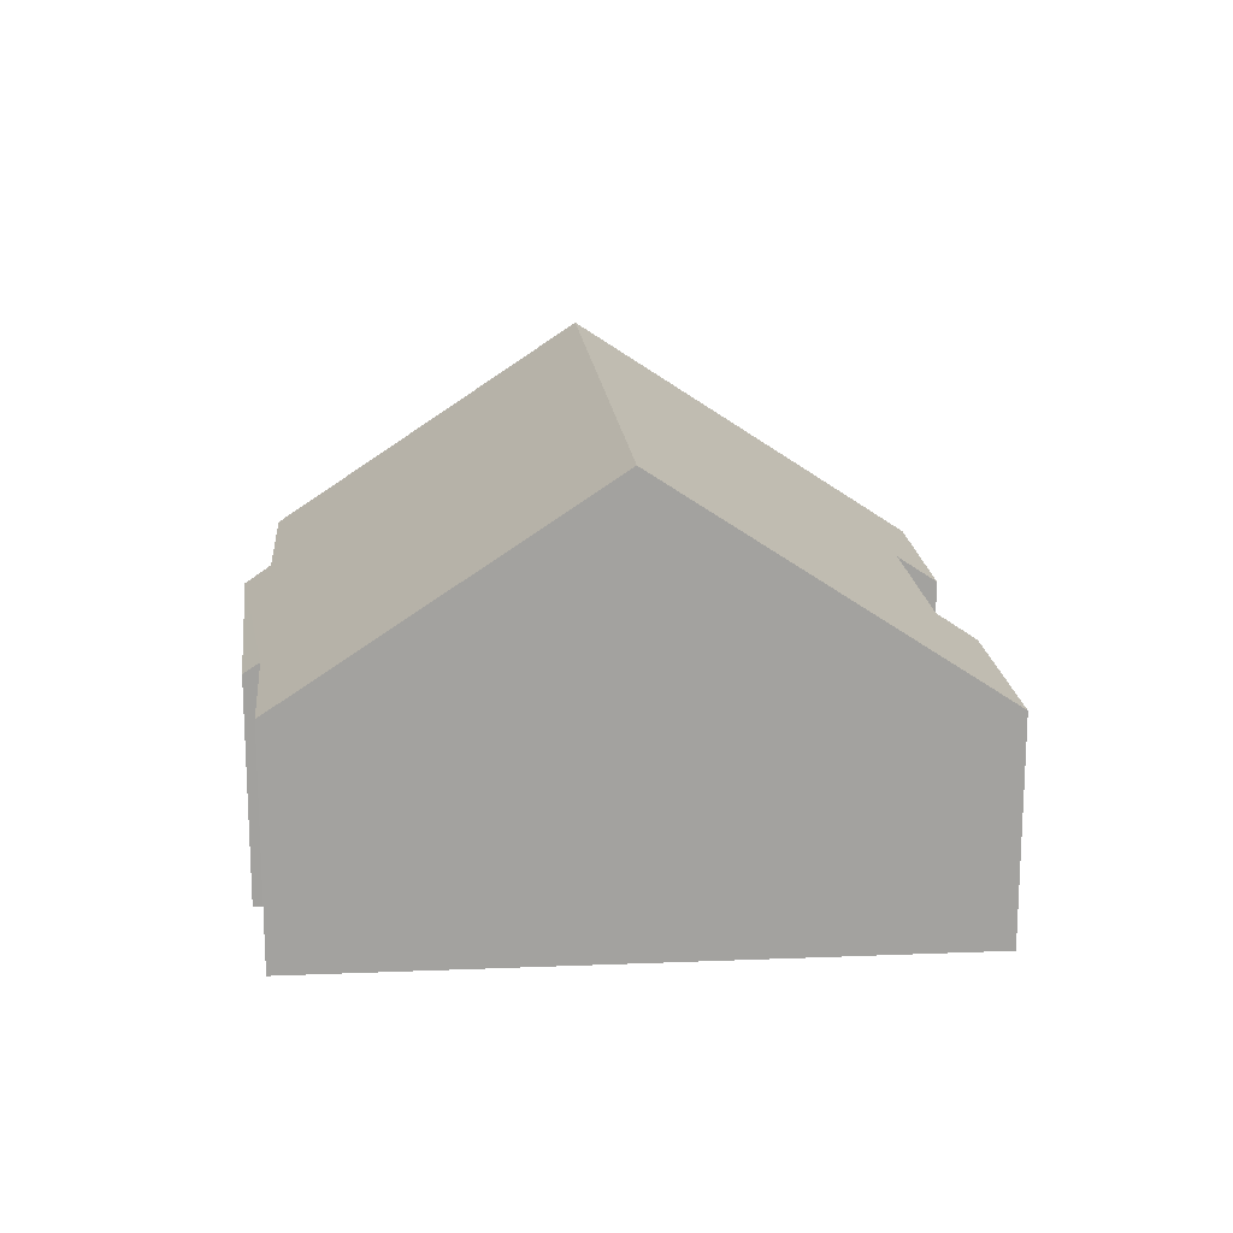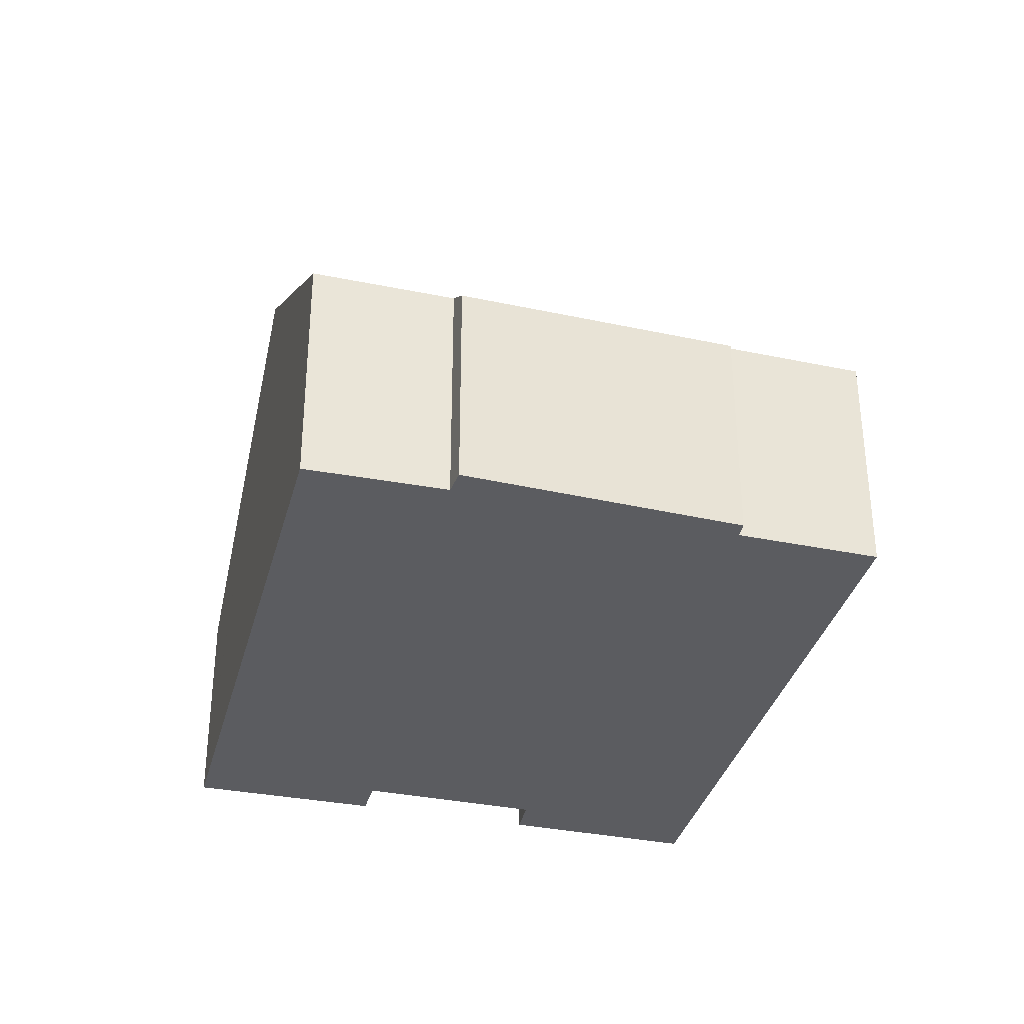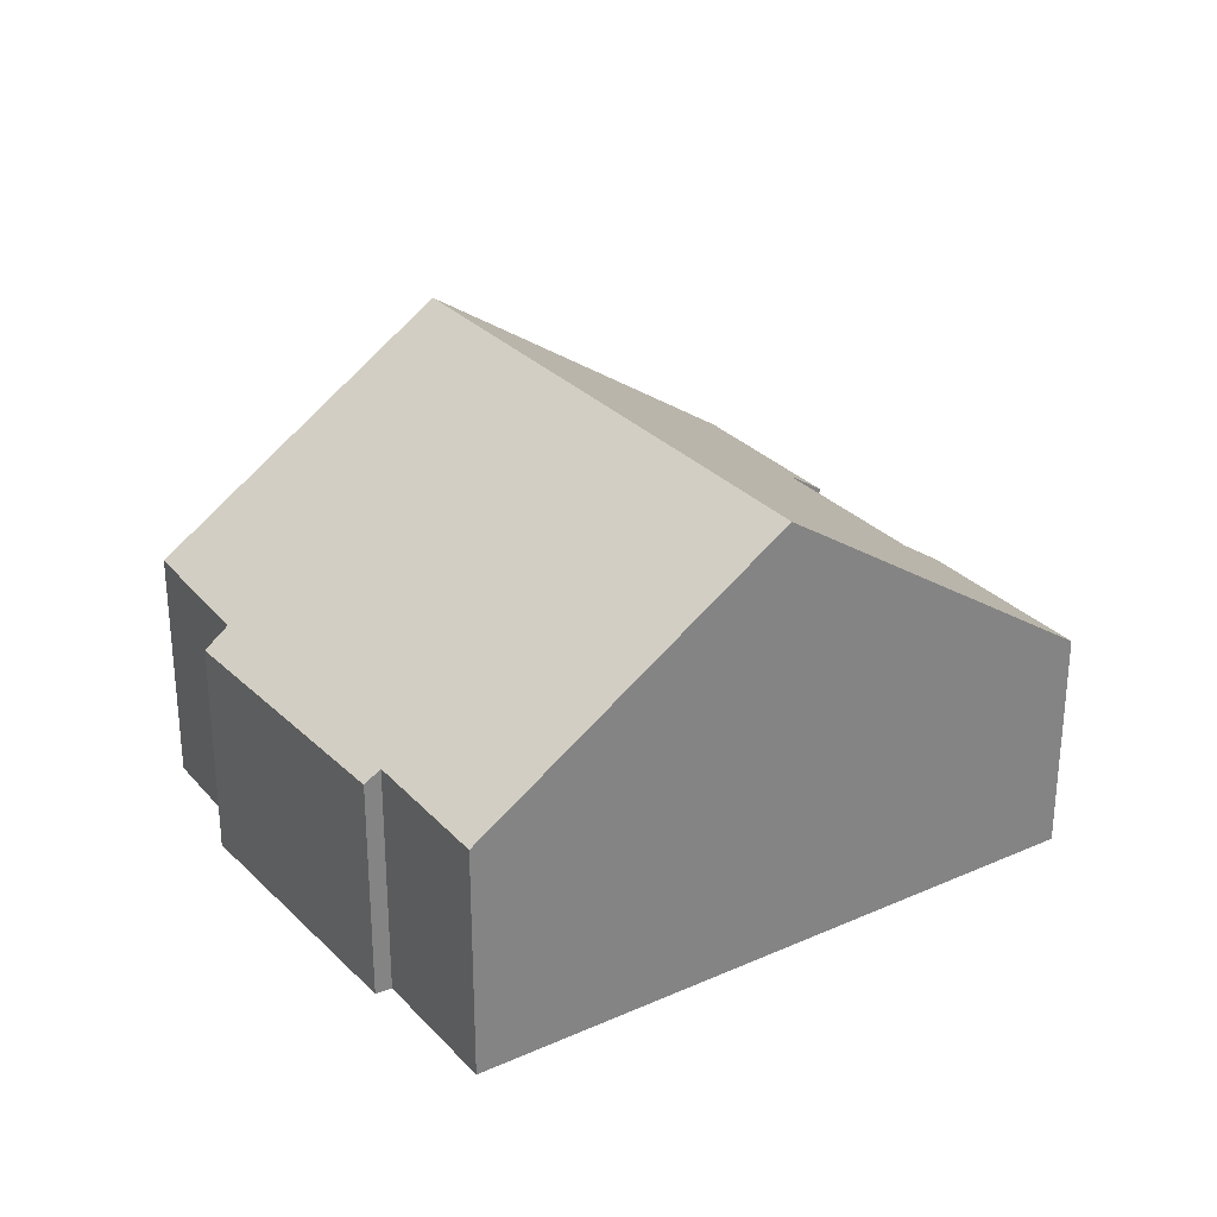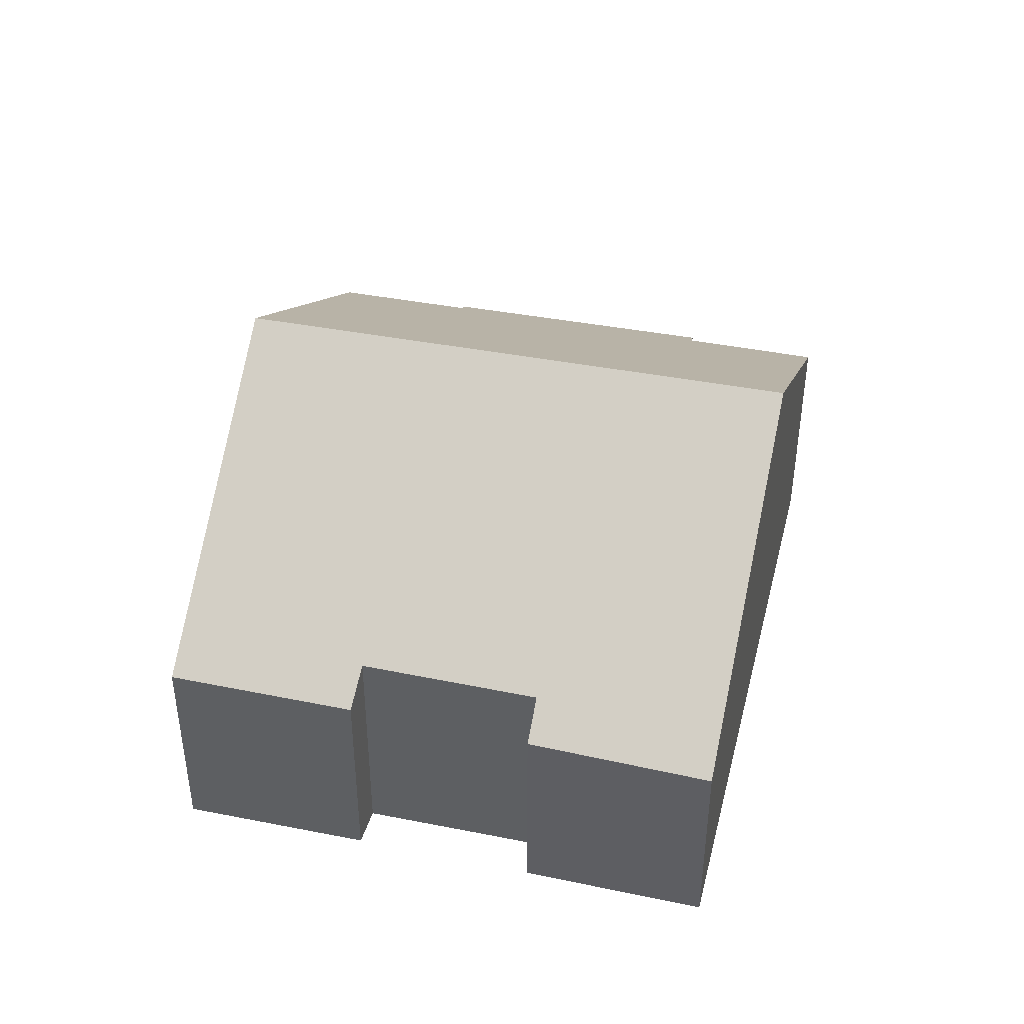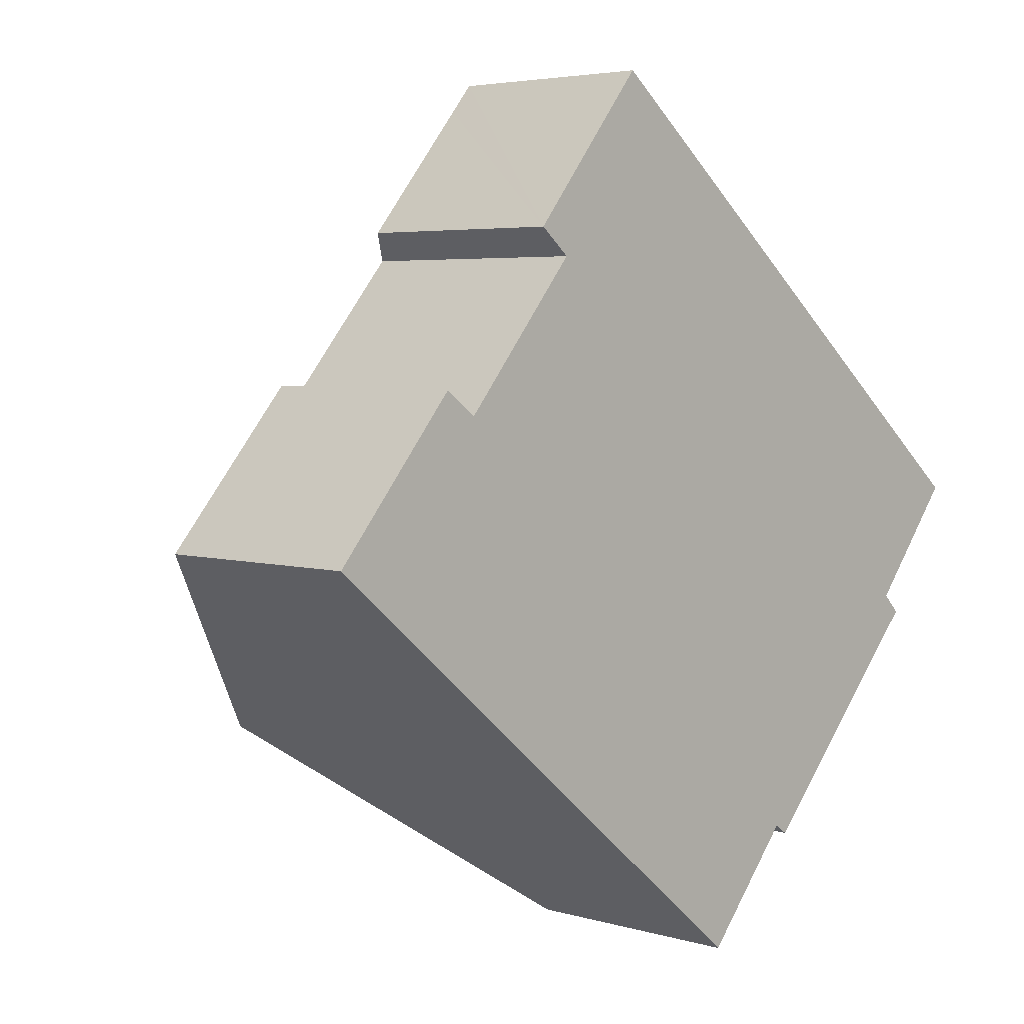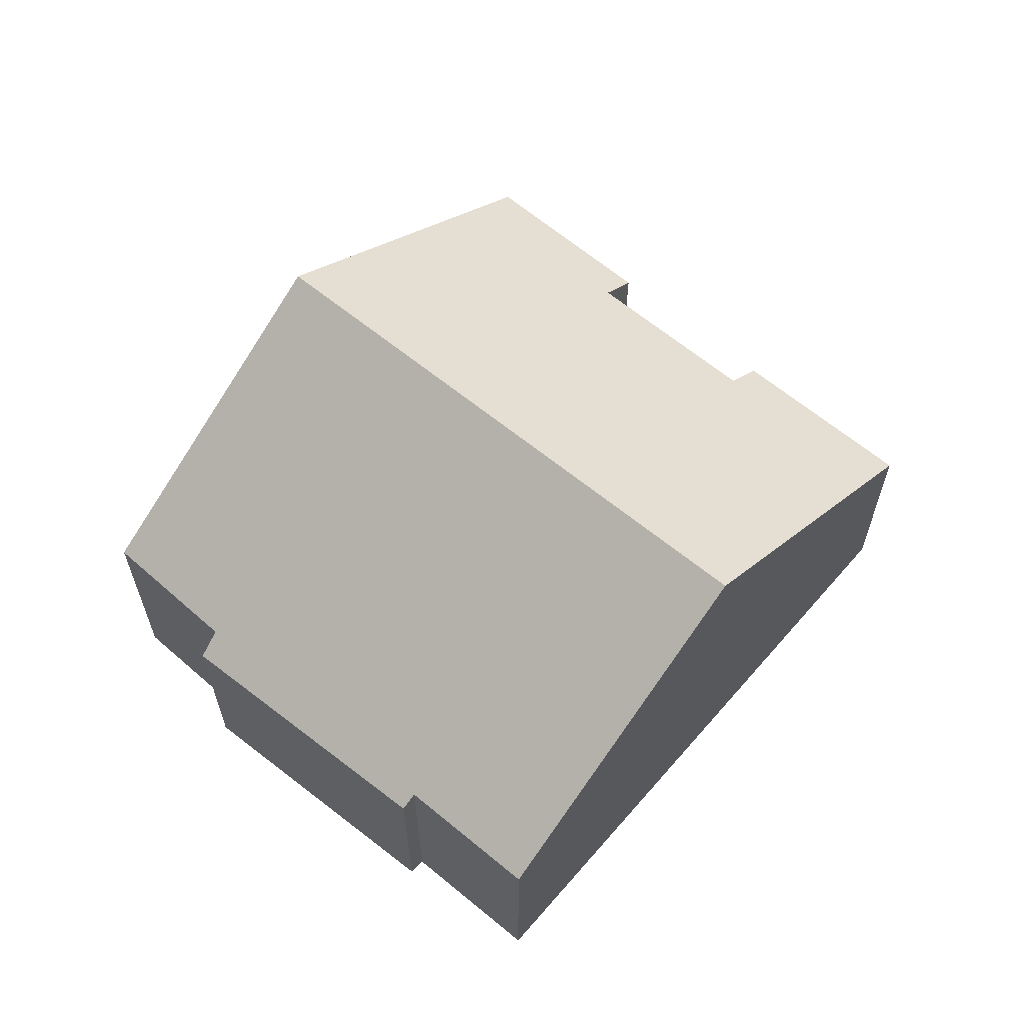
<metadata>
{"format":"obj","ext":"obj","renderer":"f3d","projection":"perspective","resolution":1024,"background":"white","views":[{"elev":17.9,"azim":-145.0,"up":"+Y"},{"elev":-34.9,"azim":115.0,"up":"+Y"},{"elev":29.6,"azim":-173.6,"up":"+Y"},{"elev":44.3,"azim":-36.8,"up":"+Y"},{"elev":4.3,"azim":-46.0,"up":"+Z"},{"elev":63.6,"azim":170.3,"up":"+Y"}]}
</metadata>
<code>
v  18.72 5.149 0.627
v  5.522 9.534 -4.549
v  13.61 9.534 4.816
v  16.79 5.077 -1.768
v  17.19 4.707 -2.163
v  12.79 5.03 -6.516
v  13.07 4.794 -6.723
v  10.78 5.015 -8.876
v  0 4.783 2.929e-16
v  2.703 4.749 3.207
v  3.391 5.314 2.703
v  5.963 5.278 5.762
v  7.431 4.641 8.927
v  7.901 4.627 9.503
v  7.917 4.641 9.49
v  5.297 4.702 6.318
v  0 0 0
v  2.703 -1.964e-16 3.207
v  3.391 -1.655e-16 2.703
v  5.963 -3.528e-16 5.762
v  5.297 -3.869e-16 6.318
v  7.901 -5.819e-16 9.503
v  7.431 -5.466e-16 8.927
v  7.917 -5.811e-16 9.49
v  13.61 -2.949e-16 4.816
v  18.72 -3.839e-17 0.627
v  16.79 1.083e-16 -1.768
v  17.19 1.324e-16 -2.163
v  12.79 3.99e-16 -6.516
v  13.07 4.117e-16 -6.723
v  5.522 2.785e-16 -4.549
v  10.78 5.435e-16 -8.876
g defaultobject
f 1 2 3
f 2 1 4
f 2 4 5
f 2 5 6
f 6 5 7
f 2 6 8
f 9 10 2
f 11 2 10
f 3 2 11
f 12 3 11
f 13 3 12
f 14 3 13
f 15 3 14
f 12 16 13
f 17 10 9
f 10 17 18
f 19 12 11
f 12 19 20
f 21 13 16
f 13 21 14
f 14 21 22
f 22 21 23
f 10 19 11
f 19 10 18
f 22 15 14
f 15 22 3
f 3 22 24
f 3 24 25
f 3 25 1
f 1 25 26
f 27 5 4
f 5 27 28
f 20 16 12
f 16 20 21
f 7 29 6
f 29 7 30
f 2 17 9
f 17 2 8
f 17 8 31
f 31 8 32
f 26 4 1
f 4 26 27
f 5 30 7
f 30 5 28
f 29 8 6
f 8 29 32
f 30 28 27
f 25 27 26
f 27 25 30
f 30 25 29
f 29 25 32
f 32 25 24
f 32 24 31
f 31 24 22
f 31 22 23
f 31 23 20
f 20 23 21
f 31 19 17
f 19 31 20
f 17 19 18

</code>
